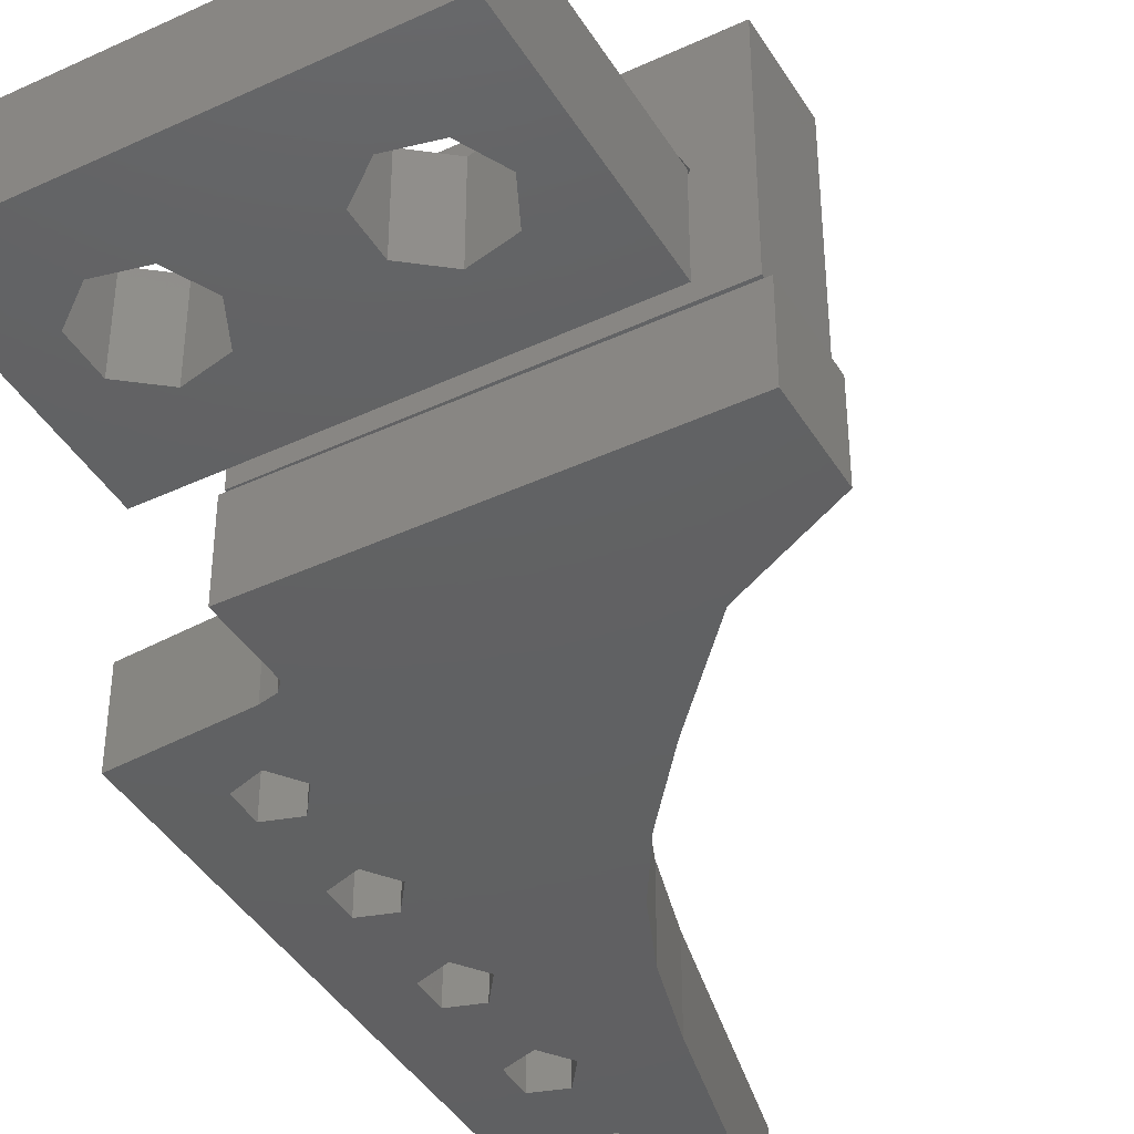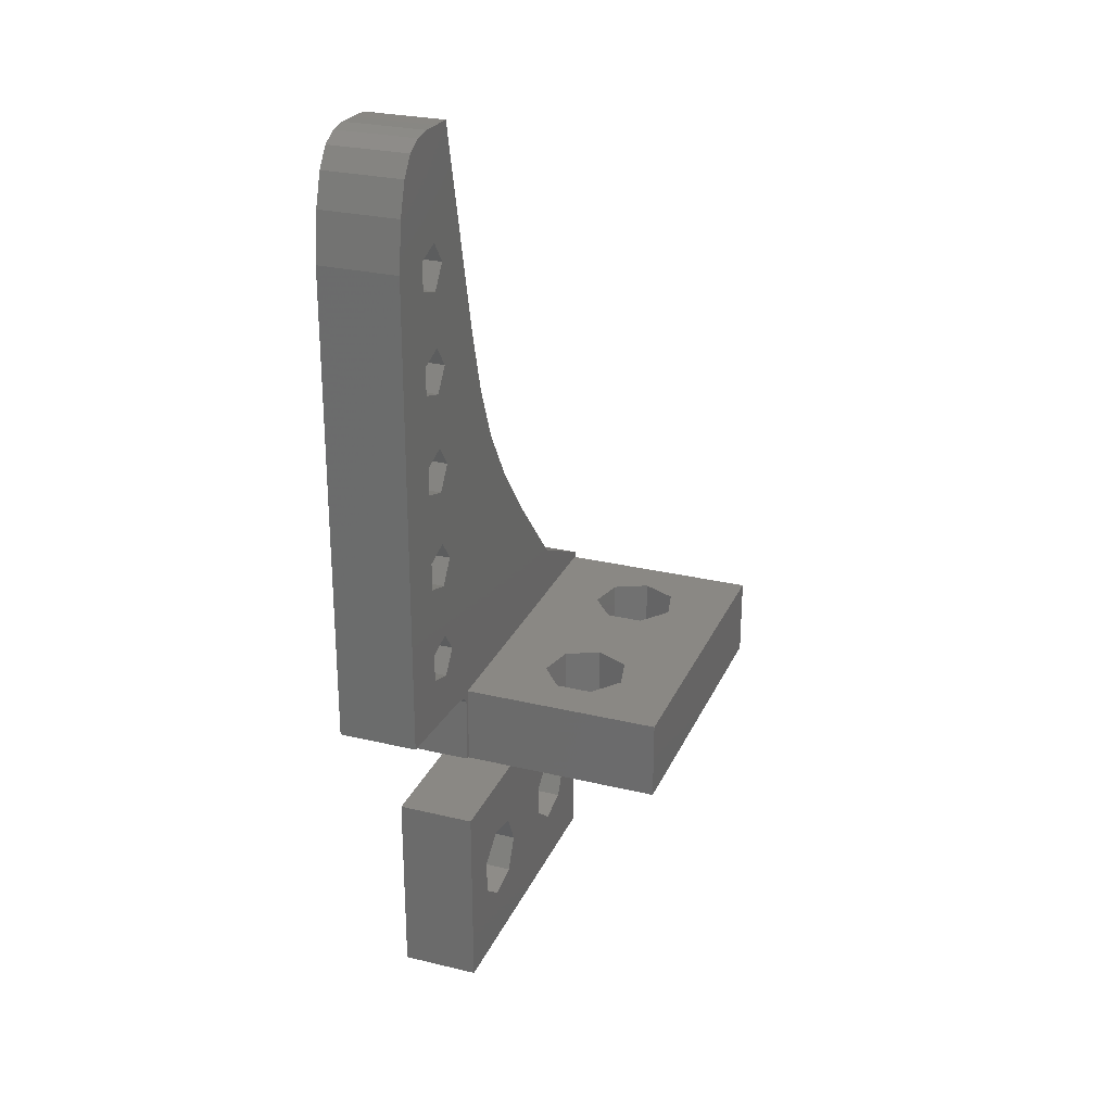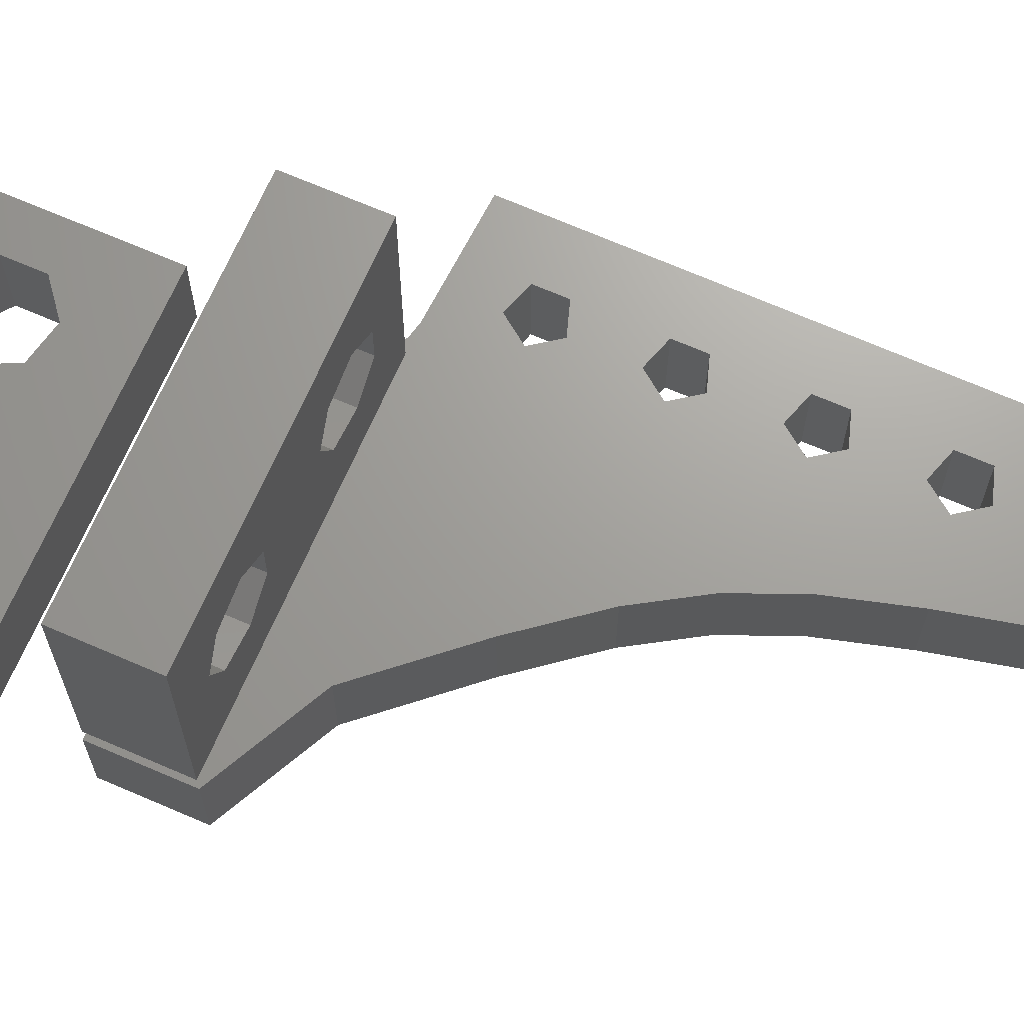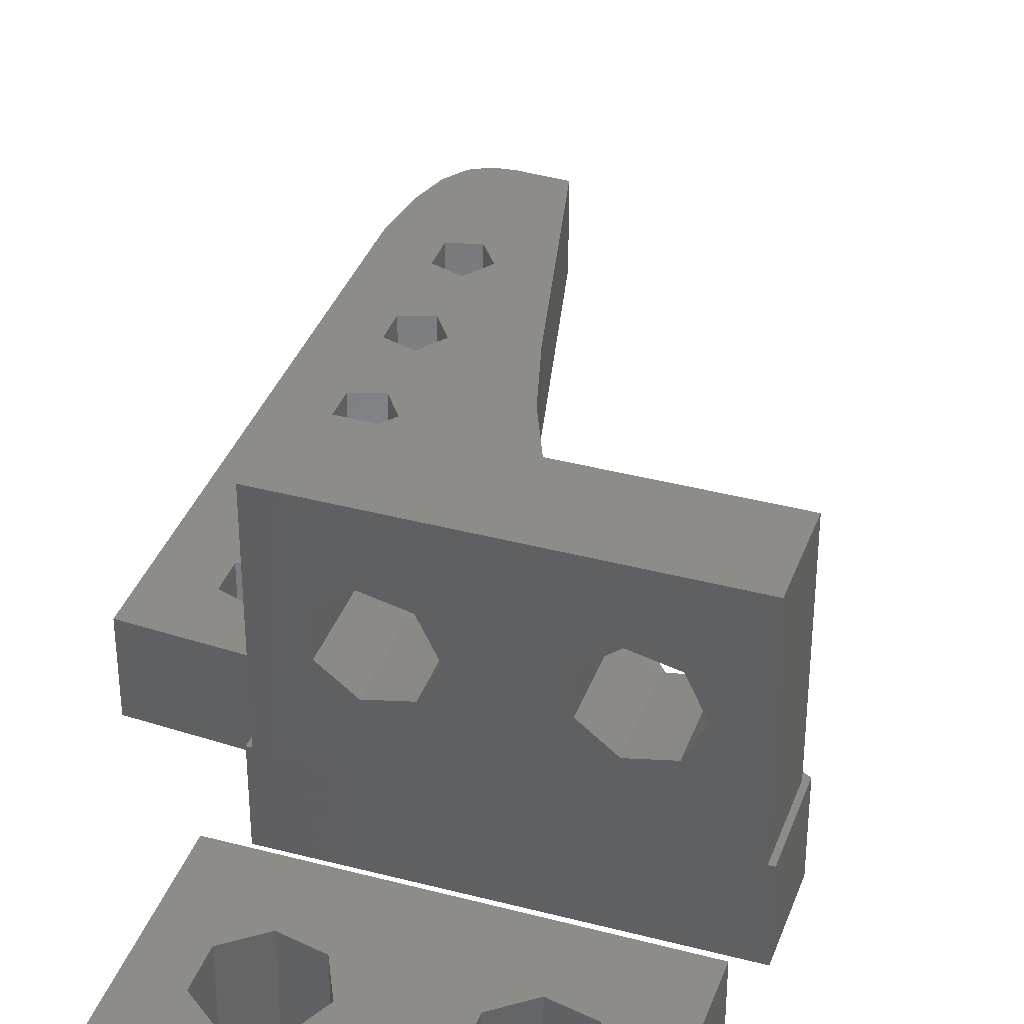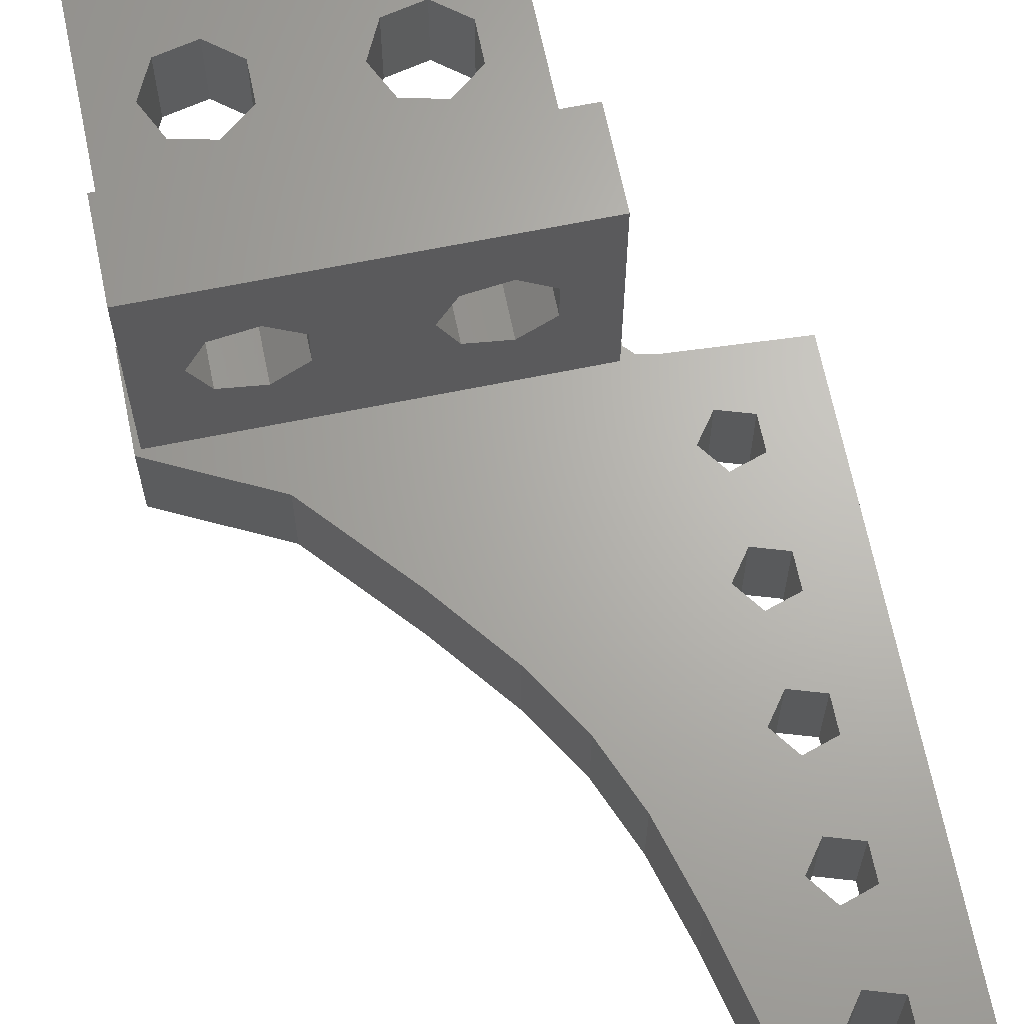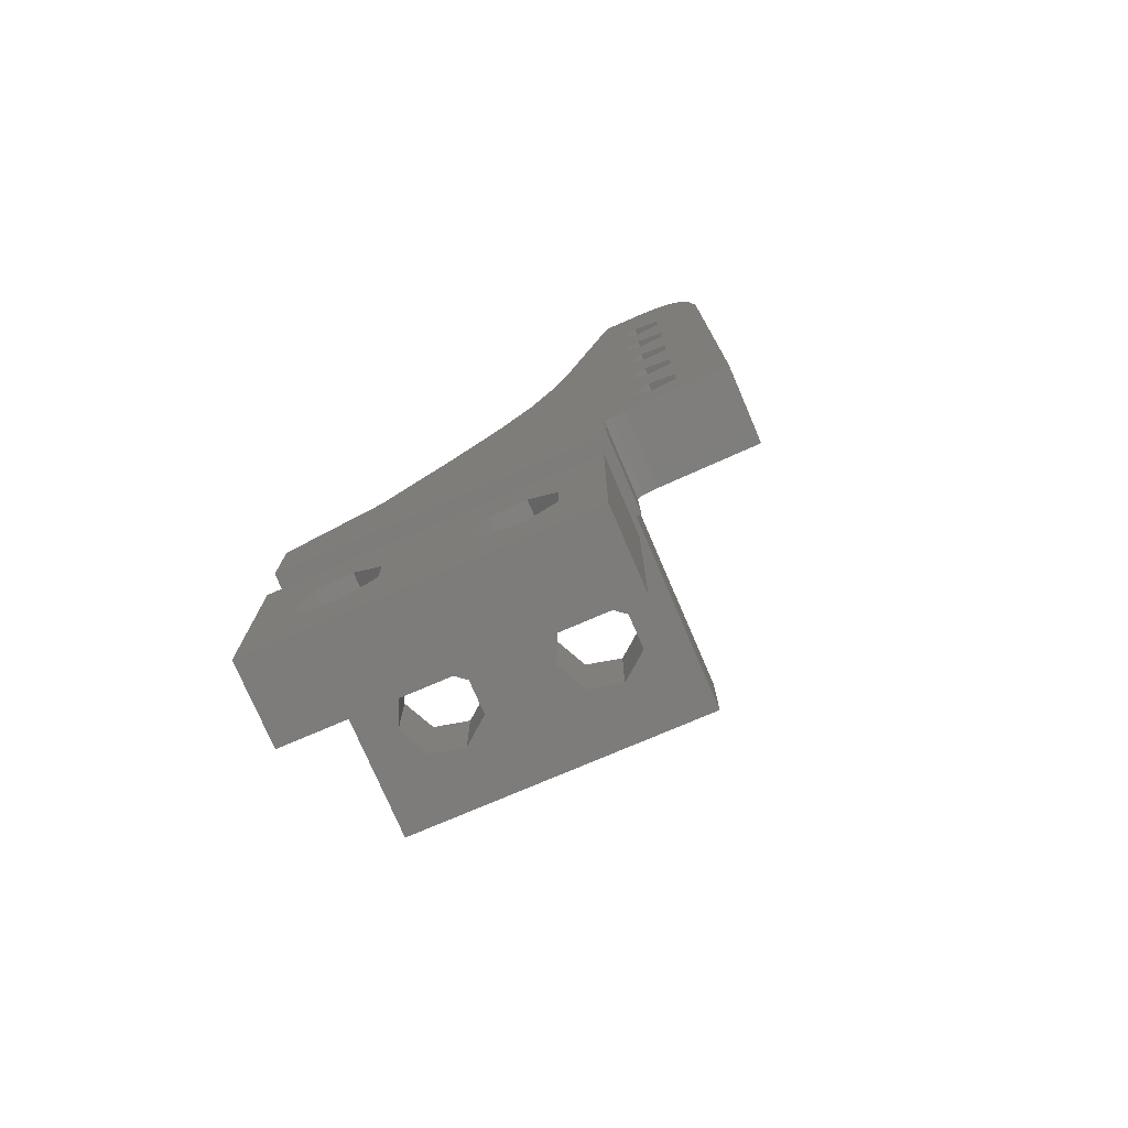
<metadata>
{"format":"stl","ext":"stl","renderer":"f3d","projection":"perspective","resolution":1024,"background":"white","views":[{"elev":-42.5,"azim":29.2,"up":"+Z"},{"elev":27.1,"azim":-69.6,"up":"+Y"},{"elev":68.3,"azim":113.5,"up":"+Z"},{"elev":37.4,"azim":18.8,"up":"+Z"},{"elev":66.0,"azim":168.4,"up":"+Z"},{"elev":-76.1,"azim":-156.8,"up":"+Y"}]}
</metadata>
<code>
# stl→obj: 168 verts, 364 faces
v 4.481 7.85 0
v 4.481 7.85 4
v 4.607 31.84 0
v 4.607 31.84 4
v 9.768 7.5 0
v 9.768 7.5 4
v 7.029 21.71 0
v 4.938 34.27 0
v 7.029 25.29 0
v 5.452 35.87 0
v 7.029 26.71 0
v 6.129 36.81 0
v 7.029 31.71 0
v 6.945 37.26 0
v 7.88 37.37 0
v 8.371 32.14 0
v 8.912 37.33 0
v 9.2 31 0
v 10.02 37.28 0
v 11.45 31.1 0
v 12.5 26.52 0
v 13.48 23.05 0
v 14.67 20.17 0
v 16.38 17.39 0
v 18.88 14.2 0
v 22.48 10.09 0
v 27.23 7.699 0
v 27.24 3.64 0
v 8.371 14.86 0
v 8.371 12.14 0
v 7.029 15.29 0
v 9.2 16 0
v 9.2 11 0
v 10.47 7.335 0
v 10.81 6.966 0
v 7.029 11.71 0
v 7.029 10.29 0
v 8.371 9.859 0
v 7.029 16.71 0
v 7.029 20.29 0
v 9.2 21 0
v 8.371 19.86 0
v 8.371 24.86 0
v 8.371 22.14 0
v 8.371 17.14 0
v 9.2 26 0
v 8.371 27.14 0
v 7.029 30.29 0
v 8.371 29.86 0
v 10.75 3.577 0
v 4.938 34.27 4
v 9.2 16 4
v 10.81 6.966 4
v 11 7.5 4
v 7.029 10.29 4
v 16.38 17.39 4
v 14.67 20.17 4
v 7.029 21.71 4
v 8.371 22.14 4
v 7.029 25.29 4
v 10.75 3.577 4
v 11 3.578 4
v 7.029 20.29 4
v 13.48 23.05 4
v 12.5 26.52 4
v 27 3.639 4
v 27.24 3.64 4
v 27 7.5 4
v 27.23 7.699 4
v 22.48 10.09 4
v 8.371 27.14 4
v 18.88 14.2 4
v 8.371 32.14 4
v 9.2 31 4
v 11.45 31.1 4
v 7.029 31.71 4
v 10.02 37.28 4
v 8.912 37.33 4
v 7.88 37.37 4
v 6.945 37.26 4
v 6.129 36.81 4
v 5.452 35.87 4
v 7.029 11.71 4
v 7.029 15.29 4
v 8.371 12.14 4
v 10.47 7.335 4
v 9.2 11 4
v 7.029 16.71 4
v 8.371 24.86 4
v 8.371 19.86 4
v 8.371 17.14 4
v 8.371 14.86 4
v 8.371 9.859 4
v 9.2 21 4
v 7.029 26.71 4
v 9.2 26 4
v 7.029 30.29 4
v 8.371 29.86 4
v 27 3.5 4
v 11 3.5 4
v 27 3.5 14
v 27 7.5 14
v 16.31 7.5 10.64
v 11 7.5 14
v 22.53 7.5 11.05
v 13.11 7.5 9.911
v 13.11 7.5 8.089
v 14.53 7.5 6.953
v 17.1 7.5 9
v 16.31 7.5 7.358
v 24.31 7.5 7.358
v 22.53 7.5 6.953
v 14.53 7.5 11.05
v 21.11 7.5 8.089
v 21.11 7.5 9.911
v 24.31 7.5 10.64
v 25.1 7.5 9
v 11 3.5 14
v 14.53 3.5 6.953
v 22.53 3.5 6.953
v 13.11 3.5 8.089
v 16.31 3.5 7.358
v 13.11 3.5 9.911
v 17.1 3.5 9
v 14.53 3.5 11.05
v 16.31 3.5 10.64
v 21.11 3.5 9.911
v 21.11 3.5 8.089
v 25.1 3.5 9
v 24.31 3.5 7.358
v 22.53 3.5 11.05
v 24.31 3.5 10.64
v 11 -10.5 0
v 11 -10.5 4
v 11 -0.5 0
v 11 -0.5 4
v 27 -10.5 0
v 27 -10.5 4
v 16.31 -3.858 0
v 22.53 -3.453 0
v 27 -0.5 0
v 13.11 -4.589 0
v 13.11 -6.411 0
v 14.53 -7.547 0
v 17.1 -5.5 0
v 16.31 -7.142 0
v 24.31 -7.142 0
v 22.53 -7.547 0
v 14.53 -3.453 0
v 21.11 -6.411 0
v 21.11 -4.589 0
v 24.31 -3.858 0
v 25.1 -5.5 0
v 27 -0.5 4
v 14.53 -7.547 4
v 22.53 -7.547 4
v 13.11 -6.411 4
v 16.31 -7.142 4
v 13.11 -4.589 4
v 17.1 -5.5 4
v 14.53 -3.453 4
v 16.31 -3.858 4
v 21.11 -4.589 4
v 21.11 -6.411 4
v 25.1 -5.5 4
v 24.31 -7.142 4
v 22.53 -3.453 4
v 24.31 -3.858 4
f 1 2 3
f 3 2 4
f 2 1 5
f 6 2 5
f 7 3 8
f 9 8 10
f 11 10 12
f 13 12 14
f 13 15 16
f 16 15 17
f 18 17 19
f 5 19 20
f 5 20 21
f 21 22 5
f 22 23 5
f 23 24 5
f 24 25 5
f 25 26 5
f 26 27 5
f 5 27 28
f 29 30 31
f 32 33 29
f 34 28 35
f 5 28 34
f 1 3 36
f 1 36 37
f 1 37 5
f 33 5 38
f 39 3 40
f 41 32 42
f 31 3 39
f 36 3 31
f 38 5 37
f 7 8 9
f 40 3 7
f 9 10 11
f 43 44 9
f 45 42 32
f 42 45 40
f 18 46 47
f 11 12 48
f 41 5 32
f 49 47 11
f 5 41 46
f 46 41 43
f 18 47 49
f 48 12 13
f 44 43 41
f 49 11 48
f 13 14 15
f 16 17 18
f 5 18 19
f 18 5 46
f 35 28 50
f 36 31 30
f 30 29 33
f 39 40 45
f 7 9 44
f 32 5 33
f 3 4 8
f 8 4 51
f 52 53 54
f 55 2 6
f 56 57 4
f 58 59 60
f 61 62 53
f 62 54 53
f 63 58 4
f 64 65 4
f 66 67 68
f 67 69 68
f 57 64 4
f 54 68 70
f 71 72 4
f 54 70 72
f 72 56 4
f 73 74 75
f 76 77 4
f 78 79 4
f 77 78 4
f 79 80 4
f 80 81 4
f 81 82 4
f 82 51 4
f 4 2 55
f 58 60 4
f 4 55 83
f 84 83 85
f 86 87 6
f 88 63 4
f 4 83 84
f 89 60 59
f 4 84 88
f 90 63 91
f 90 91 52
f 54 72 52
f 86 92 87
f 87 93 6
f 52 92 86
f 52 86 53
f 94 72 59
f 52 72 94
f 60 95 4
f 94 90 52
f 96 89 72
f 95 71 4
f 96 72 71
f 97 76 4
f 59 72 89
f 65 97 4
f 73 77 76
f 74 98 75
f 75 77 73
f 65 98 97
f 65 75 98
f 93 55 6
f 69 70 68
f 92 85 87
f 92 84 85
f 88 91 63
f 6 5 34
f 86 6 34
f 34 35 86
f 86 35 53
f 50 61 35
f 35 61 53
f 61 50 28
f 62 61 28
f 67 66 28
f 66 62 28
f 28 27 69
f 67 28 69
f 26 70 27
f 27 70 69
f 26 25 72
f 70 26 72
f 25 24 56
f 72 25 56
f 24 23 57
f 56 24 57
f 23 22 64
f 57 23 64
f 22 21 65
f 64 22 65
f 21 20 75
f 65 21 75
f 20 19 77
f 75 20 77
f 17 78 19
f 19 78 77
f 15 79 17
f 17 79 78
f 14 80 15
f 15 80 79
f 12 81 14
f 14 81 80
f 10 82 12
f 12 82 81
f 8 51 10
f 10 51 82
f 36 83 55
f 37 36 55
f 30 85 83
f 36 30 83
f 87 85 33
f 33 85 30
f 87 33 93
f 93 33 38
f 93 38 55
f 55 38 37
f 45 91 88
f 39 45 88
f 39 88 84
f 31 39 84
f 52 91 32
f 32 91 45
f 52 32 92
f 92 32 29
f 92 29 84
f 84 29 31
f 44 59 58
f 7 44 58
f 7 58 63
f 40 7 63
f 94 59 41
f 41 59 44
f 94 41 90
f 90 41 42
f 90 42 63
f 63 42 40
f 47 71 95
f 11 47 95
f 11 95 60
f 9 11 60
f 96 71 46
f 46 71 47
f 96 46 89
f 89 46 43
f 89 43 60
f 60 43 9
f 16 73 76
f 13 16 76
f 13 76 97
f 48 13 97
f 74 73 18
f 18 73 16
f 74 18 98
f 98 18 49
f 98 49 97
f 97 49 48
f 66 99 62
f 62 99 100
f 101 99 66
f 102 101 68
f 68 101 66
f 103 104 68
f 105 104 102
f 54 104 106
f 54 106 107
f 54 107 108
f 54 108 68
f 109 68 110
f 111 68 112
f 113 104 103
f 109 103 68
f 106 104 113
f 114 104 115
f 112 104 114
f 68 104 112
f 116 102 117
f 68 111 117
f 68 117 102
f 105 102 116
f 115 104 105
f 110 68 108
f 100 118 62
f 62 118 104
f 62 104 54
f 119 100 99
f 120 118 99
f 118 100 121
f 122 119 99
f 118 121 123
f 124 122 99
f 118 123 125
f 118 126 99
f 118 125 126
f 121 100 119
f 127 118 128
f 129 130 99
f 131 118 127
f 101 118 131
f 130 120 99
f 101 129 99
f 101 132 129
f 128 118 120
f 126 124 99
f 131 132 101
f 104 118 101
f 102 104 101
f 107 106 123
f 121 107 123
f 113 125 106
f 106 125 123
f 103 126 113
f 113 126 125
f 109 124 103
f 103 124 126
f 109 110 124
f 124 110 122
f 122 110 108
f 119 122 108
f 119 108 107
f 121 119 107
f 105 131 115
f 115 131 127
f 114 115 127
f 128 114 127
f 116 132 105
f 105 132 131
f 117 129 116
f 116 129 132
f 117 111 129
f 129 111 130
f 130 111 112
f 120 130 112
f 120 112 114
f 128 120 114
f 133 134 135
f 135 134 136
f 134 133 137
f 138 134 137
f 139 135 137
f 140 135 141
f 133 135 142
f 133 142 143
f 133 143 144
f 133 144 137
f 145 137 146
f 147 137 148
f 149 135 139
f 145 139 137
f 142 135 149
f 150 135 151
f 148 135 150
f 137 135 148
f 152 141 153
f 137 147 153
f 137 153 141
f 140 141 152
f 151 135 140
f 146 137 144
f 135 136 141
f 141 136 154
f 155 134 138
f 156 136 138
f 136 134 157
f 158 155 138
f 136 157 159
f 160 158 138
f 136 159 161
f 136 162 138
f 136 161 162
f 157 134 155
f 163 136 164
f 165 166 138
f 167 136 163
f 154 136 167
f 166 156 138
f 154 165 138
f 154 168 165
f 164 136 156
f 162 160 138
f 167 168 154
f 138 137 141
f 154 138 141
f 142 159 157
f 143 142 157
f 149 161 159
f 142 149 159
f 139 162 161
f 149 139 161
f 160 162 145
f 145 162 139
f 160 145 158
f 158 145 146
f 158 146 155
f 155 146 144
f 155 144 157
f 157 144 143
f 140 167 163
f 151 140 163
f 151 163 164
f 150 151 164
f 152 168 167
f 140 152 167
f 165 168 153
f 153 168 152
f 165 153 166
f 166 153 147
f 166 147 156
f 156 147 148
f 156 148 164
f 164 148 150

</code>
